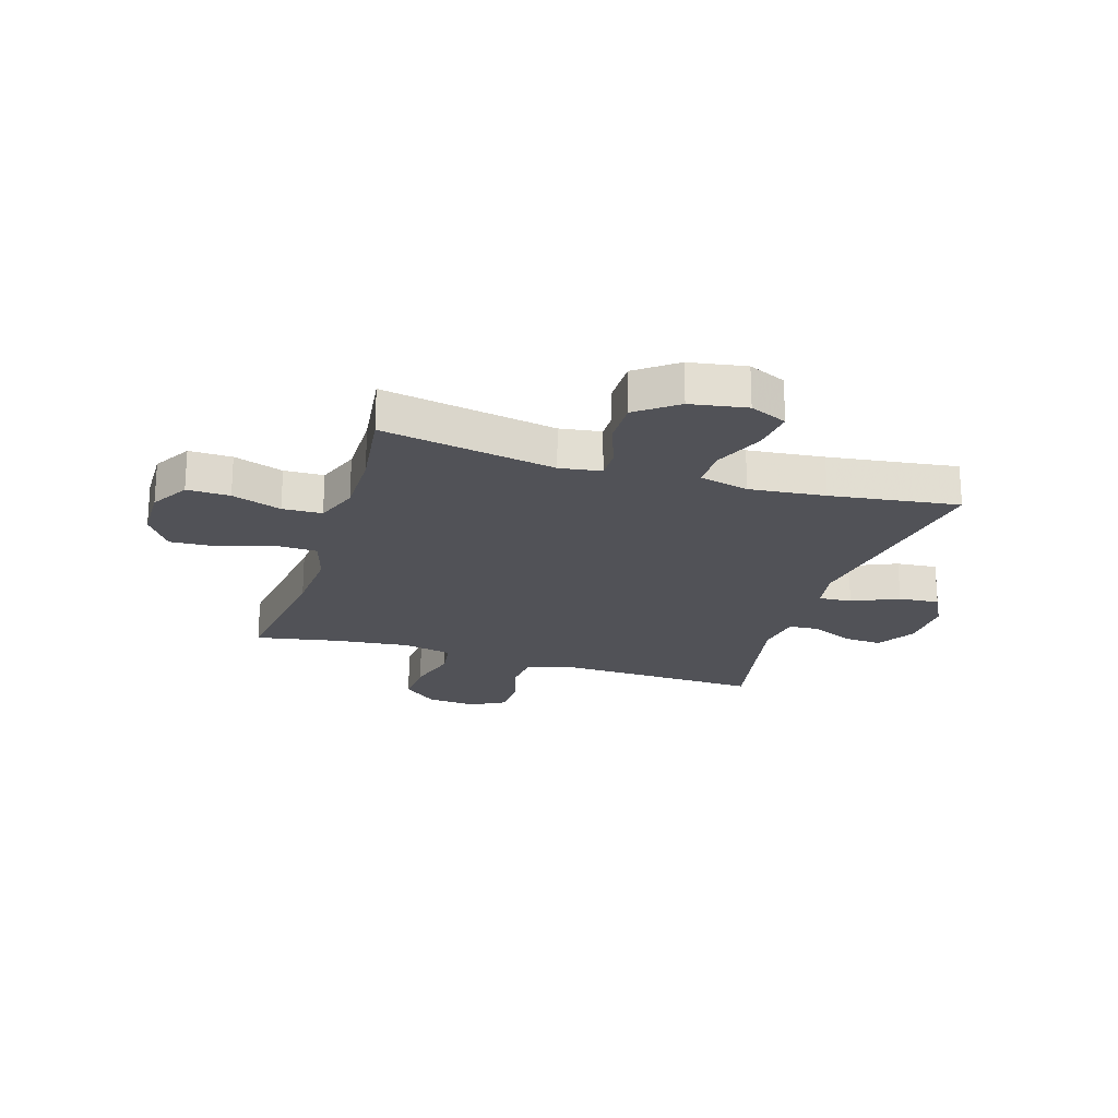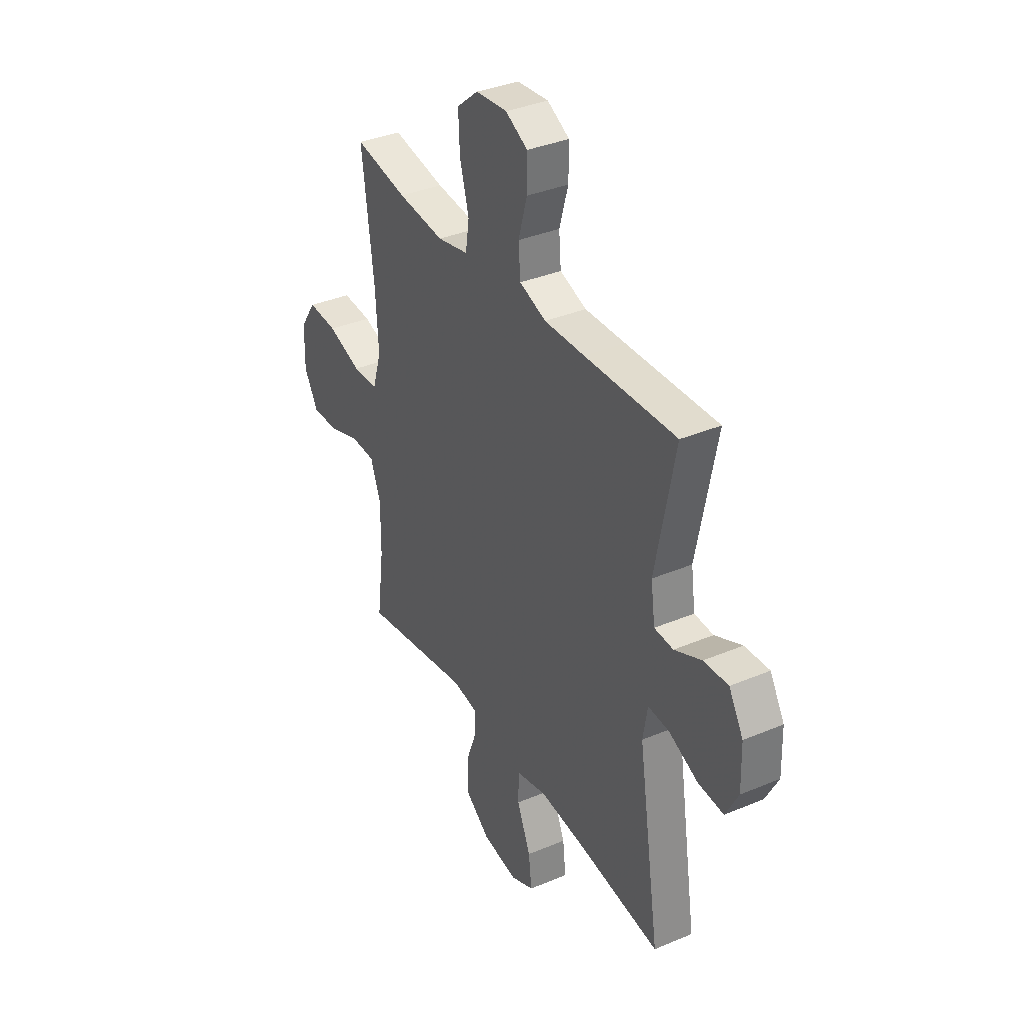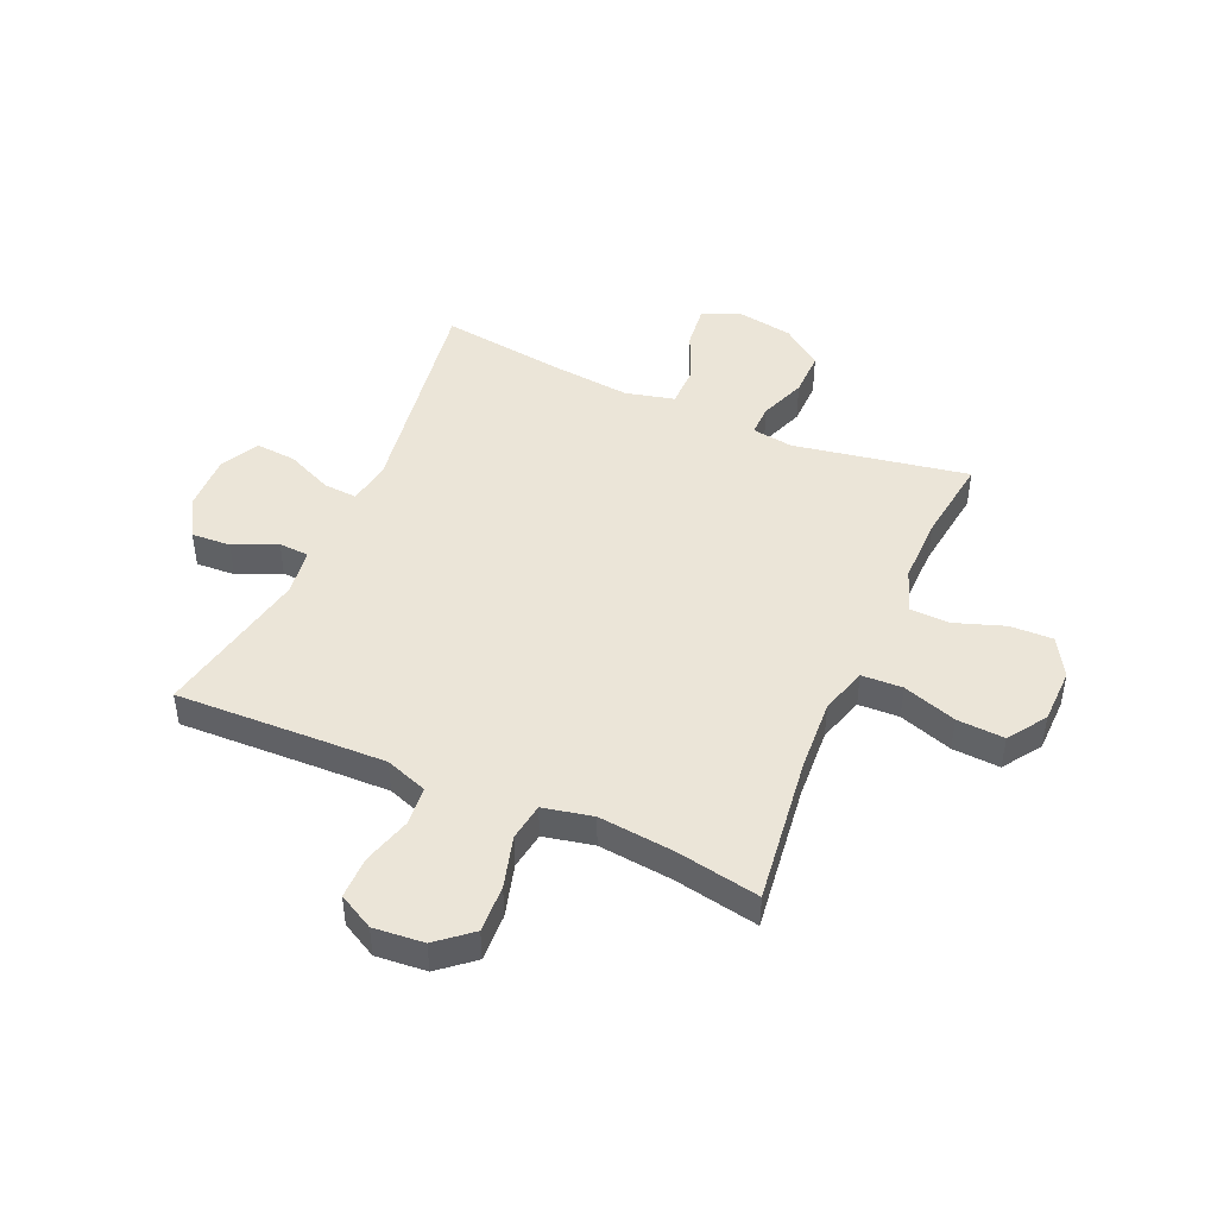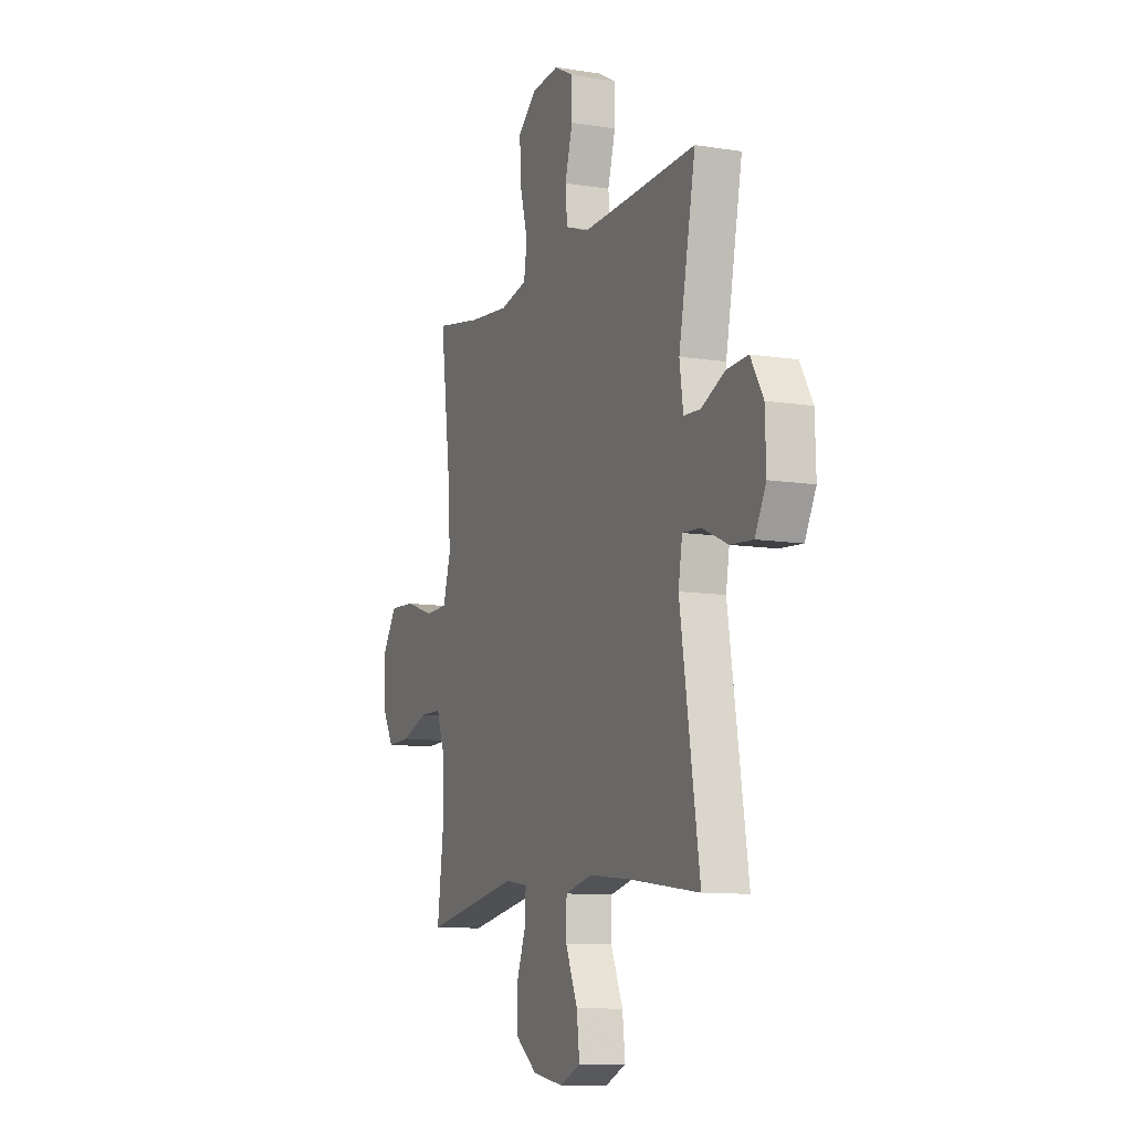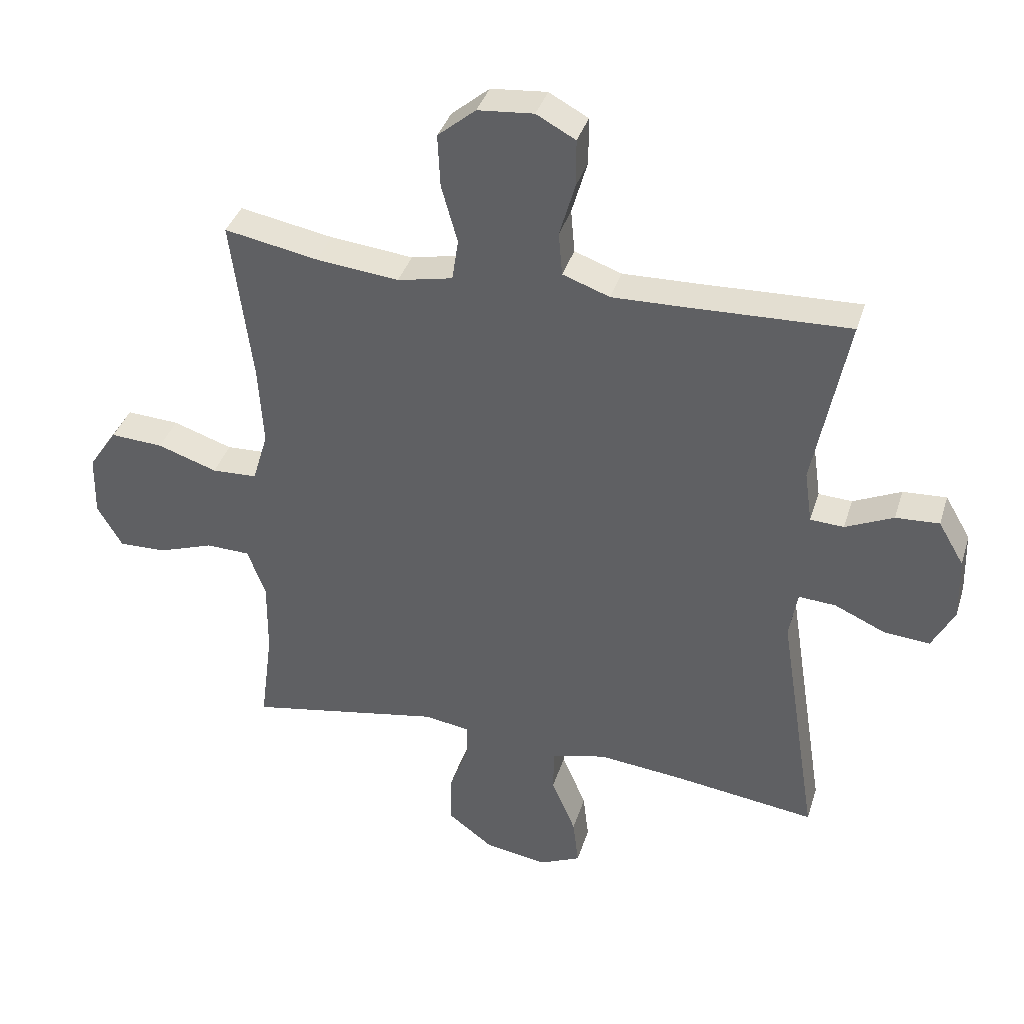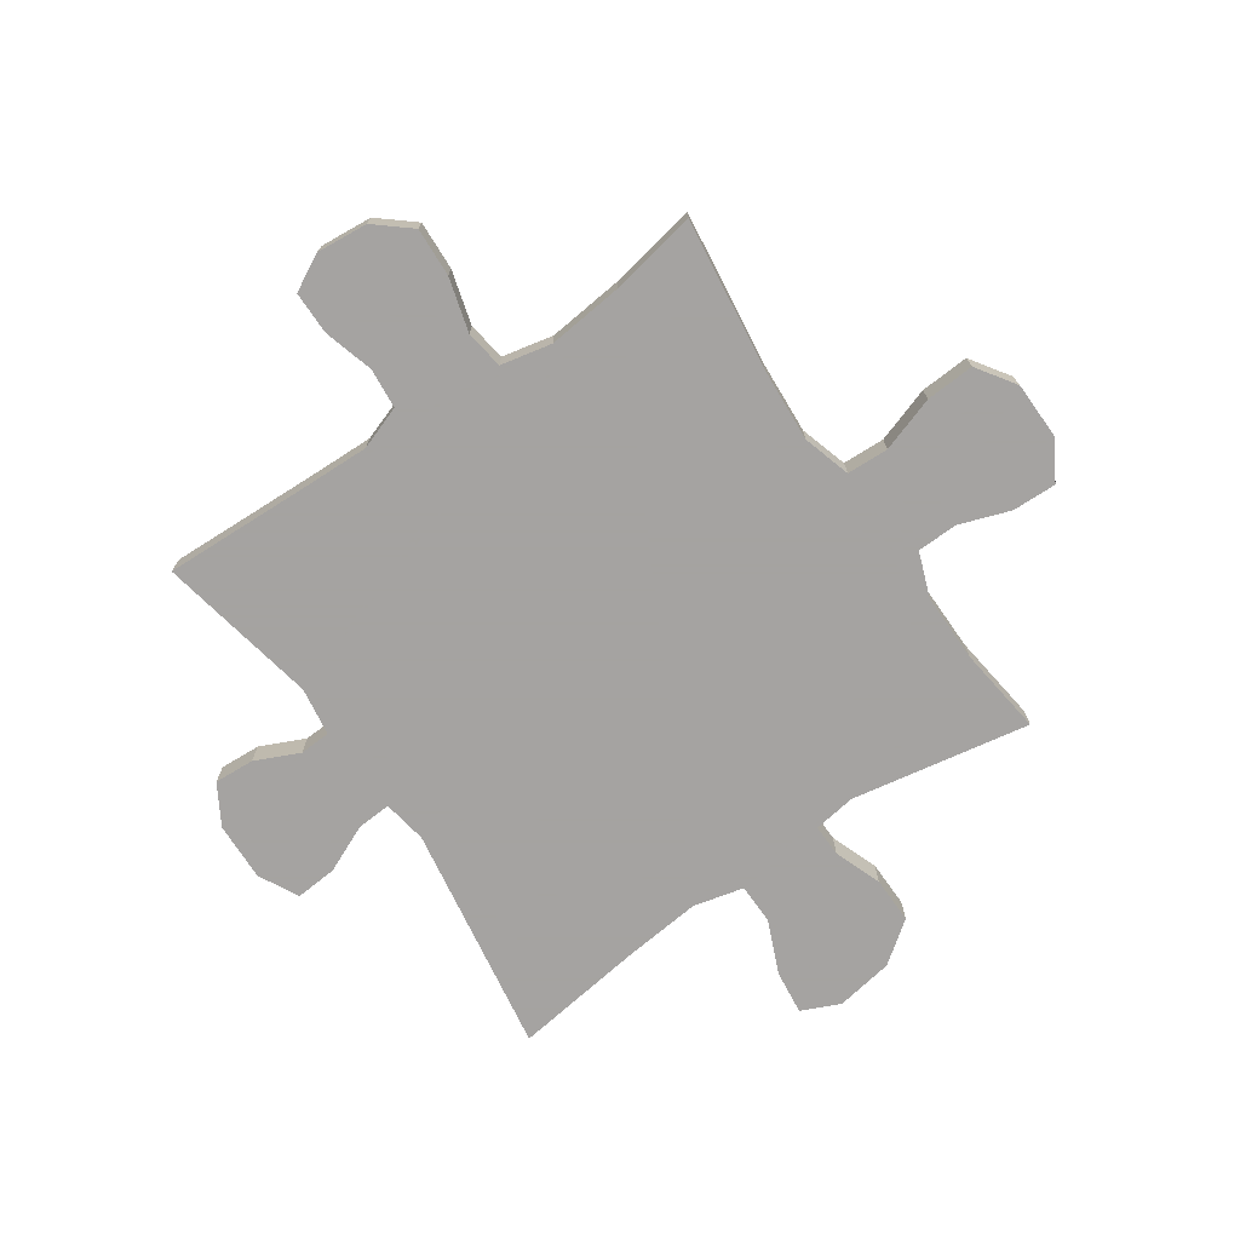
<metadata>
{"format":"obj","ext":"obj","renderer":"f3d","projection":"perspective","resolution":1024,"background":"white","views":[{"elev":-21.6,"azim":162.7,"up":"+Y"},{"elev":36.1,"azim":-118.9,"up":"+Z"},{"elev":45.9,"azim":23.7,"up":"+Y"},{"elev":-10.2,"azim":-112.3,"up":"+Z"},{"elev":37.3,"azim":-163.5,"up":"+Z"},{"elev":-73.1,"azim":34.4,"up":"+Y"}]}
</metadata>
<code>
v 0.5 0.07 0.5
v 0.466 0.07 0.235
v 0.458 0.07 0.106
v 0.483 0.07 0.023
v 0.556 0.07 0.02
v 0.652 0.07 0.052
v 0.737 0.07 0.057
v 0.783 0.07 -0.011
v 0.785 0.07 -0.11
v 0.745 0.07 -0.179
v 0.668 0.07 -0.177
v 0.579 0.07 -0.146
v 0.508 0.07 -0.148
v 0.479 0.07 -0.226
v 0.48 0.07 -0.346
v 0.5 0.07 -0.5
v 0.188 0.07 -0.444
v 0.114 0.07 -0.455
v 0.115 0.07 -0.511
v 0.146 0.07 -0.594
v 0.147 0.07 -0.675
v 0.075 0.07 -0.729
v -0.026 0.07 -0.746
v -0.093 0.07 -0.716
v -0.084 0.07 -0.639
v -0.045 0.07 -0.547
v -0.046 0.07 -0.476
v -0.134 0.07 -0.455
v -0.27 0.07 -0.469
v -0.5 0.07 -0.5
v -0.437 0.07 -0.099
v -0.45 0.07 -0.022
v -0.51 0.07 -0.026
v -0.593 0.07 -0.063
v -0.666 0.07 -0.069
v -0.702 0.07 0
v -0.699 0.07 0.102
v -0.658 0.07 0.172
v -0.588 0.07 0.168
v -0.511 0.07 0.133
v -0.457 0.07 0.136
v -0.445 0.07 0.22
v -0.5 0.07 0.5
v -0.239 0.07 0.491
v -0.124 0.07 0.488
v -0.048 0.07 0.515
v -0.042 0.07 0.585
v -0.067 0.07 0.672
v -0.067 0.07 0.747
v -0.004 0.07 0.781
v 0.086 0.07 0.773
v 0.147 0.07 0.722
v 0.143 0.07 0.637
v 0.117 0.07 0.544
v 0.127 0.07 0.477
v 0.216 0.07 0.458
v 0.349 0.07 0.472
v 0.5 0 0.5
v 0.466 0 0.235
v 0.458 0 0.106
v 0.483 0 0.023
v 0.556 0 0.02
v 0.652 0 0.052
v 0.737 0 0.057
v 0.783 0 -0.011
v 0.785 0 -0.11
v 0.745 0 -0.179
v 0.668 0 -0.177
v 0.579 0 -0.146
v 0.508 0 -0.148
v 0.479 0 -0.226
v 0.48 0 -0.346
v 0.5 0 -0.5
v 0.188 0 -0.444
v 0.114 0 -0.455
v 0.115 0 -0.511
v 0.146 0 -0.594
v 0.147 0 -0.675
v 0.075 0 -0.729
v -0.026 0 -0.746
v -0.093 0 -0.716
v -0.084 0 -0.639
v -0.045 0 -0.547
v -0.046 0 -0.476
v -0.134 0 -0.455
v -0.27 0 -0.469
v -0.5 0 -0.5
v -0.437 0 -0.099
v -0.45 0 -0.022
v -0.51 0 -0.026
v -0.593 0 -0.063
v -0.666 0 -0.069
v -0.702 0 0
v -0.699 0 0.102
v -0.658 0 0.172
v -0.588 0 0.168
v -0.511 0 0.133
v -0.457 0 0.136
v -0.445 0 0.22
v -0.5 0 0.5
v -0.239 0 0.491
v -0.124 0 0.488
v -0.048 0 0.515
v -0.042 0 0.585
v -0.067 0 0.672
v -0.067 0 0.747
v -0.004 0 0.781
v 0.086 0 0.773
v 0.147 0 0.722
v 0.143 0 0.637
v 0.117 0 0.544
v 0.127 0 0.477
v 0.216 0 0.458
v 0.349 0 0.472
f 51 52 53 54
f 49 50 51 54
f 47 48 49 54
f 46 47 54 55
f 45 46 55
f 44 45 55 56
f 42 43 44 56
f 37 38 39 40
f 37 40 41
f 36 37 41
f 33 34 35 36
f 32 33 36 41
f 31 32 41 42
f 29 30 31
f 28 29 31 42
f 23 24 25 26
f 23 26 27
f 22 23 27
f 19 20 21 22
f 18 19 22 27
f 17 18 27 28
f 15 16 17
f 14 15 17 28
f 9 10 11 12
f 9 12 13
f 8 9 13
f 5 6 7 8
f 4 5 8 13
f 3 4 13 14
f 57 1 2
f 57 2 3
f 28 42 56 57
f 3 14 28 57
f 111 110 109 108
f 111 108 107 106
f 111 106 105 104
f 112 111 104 103
f 112 103 102
f 113 112 102 101
f 113 101 100 99
f 97 96 95 94
f 98 97 94
f 98 94 93
f 93 92 91 90
f 98 93 90 89
f 99 98 89 88
f 88 87 86
f 99 88 86 85
f 83 82 81 80
f 84 83 80
f 84 80 79
f 79 78 77 76
f 84 79 76 75
f 85 84 75 74
f 74 73 72
f 85 74 72 71
f 69 68 67 66
f 70 69 66
f 70 66 65
f 65 64 63 62
f 70 65 62 61
f 71 70 61 60
f 59 58 114
f 60 59 114
f 114 113 99 85
f 114 85 71 60
f 1 58 59 2
f 2 59 60 3
f 3 60 61 4
f 4 61 62 5
f 5 62 63 6
f 6 63 64 7
f 7 64 65 8
f 8 65 66 9
f 9 66 67 10
f 10 67 68 11
f 11 68 69 12
f 12 69 70 13
f 13 70 71 14
f 14 71 72 15
f 15 72 73 16
f 16 73 74 17
f 17 74 75 18
f 18 75 76 19
f 19 76 77 20
f 20 77 78 21
f 21 78 79 22
f 22 79 80 23
f 23 80 81 24
f 24 81 82 25
f 25 82 83 26
f 26 83 84 27
f 27 84 85 28
f 28 85 86 29
f 29 86 87 30
f 30 87 88 31
f 31 88 89 32
f 32 89 90 33
f 33 90 91 34
f 34 91 92 35
f 35 92 93 36
f 36 93 94 37
f 37 94 95 38
f 38 95 96 39
f 39 96 97 40
f 40 97 98 41
f 41 98 99 42
f 42 99 100 43
f 43 100 101 44
f 44 101 102 45
f 45 102 103 46
f 46 103 104 47
f 47 104 105 48
f 48 105 106 49
f 49 106 107 50
f 50 107 108 51
f 51 108 109 52
f 52 109 110 53
f 53 110 111 54
f 54 111 112 55
f 55 112 113 56
f 56 113 114 57
f 57 114 58 1

</code>
